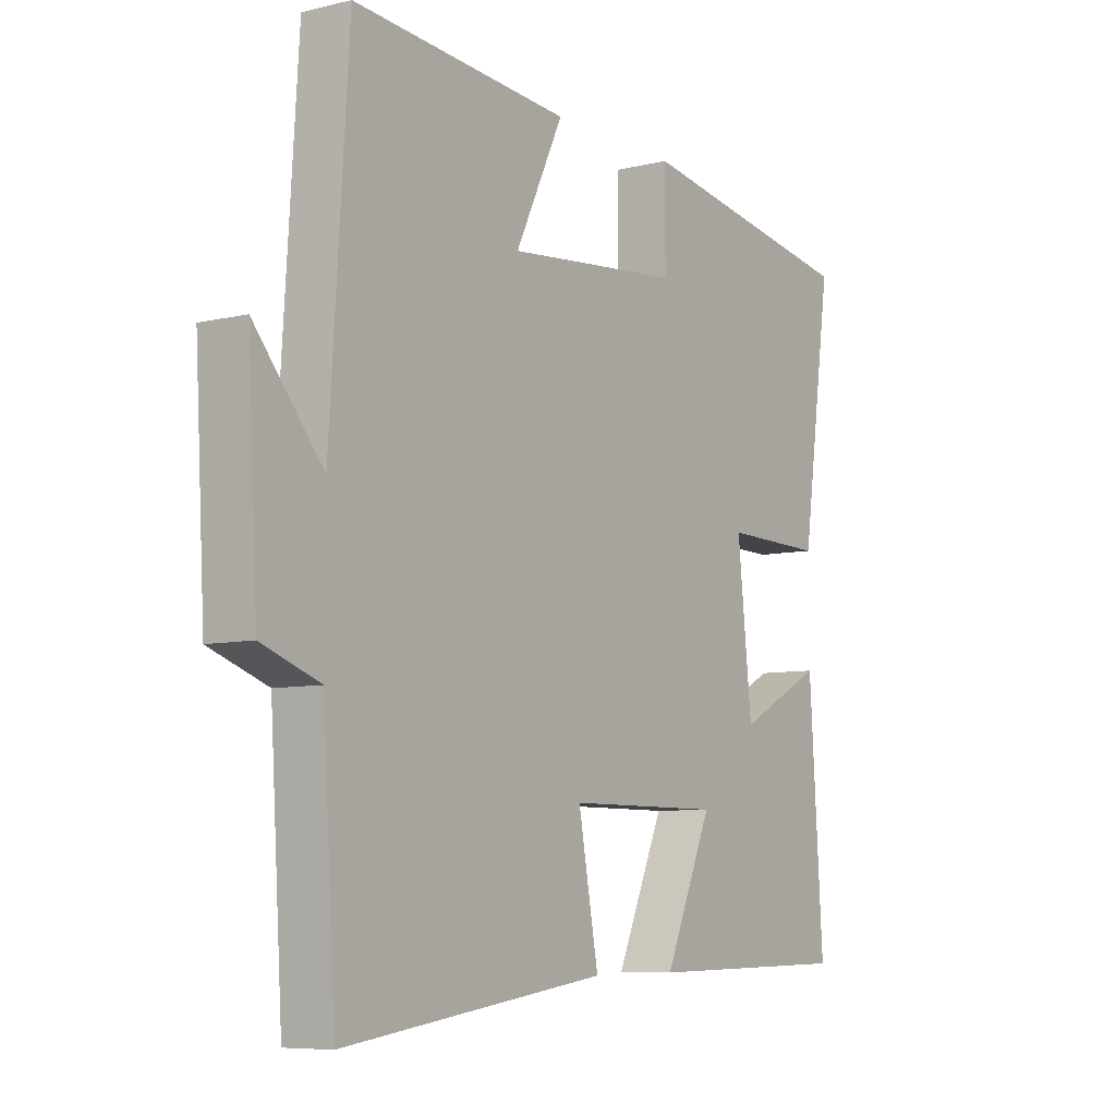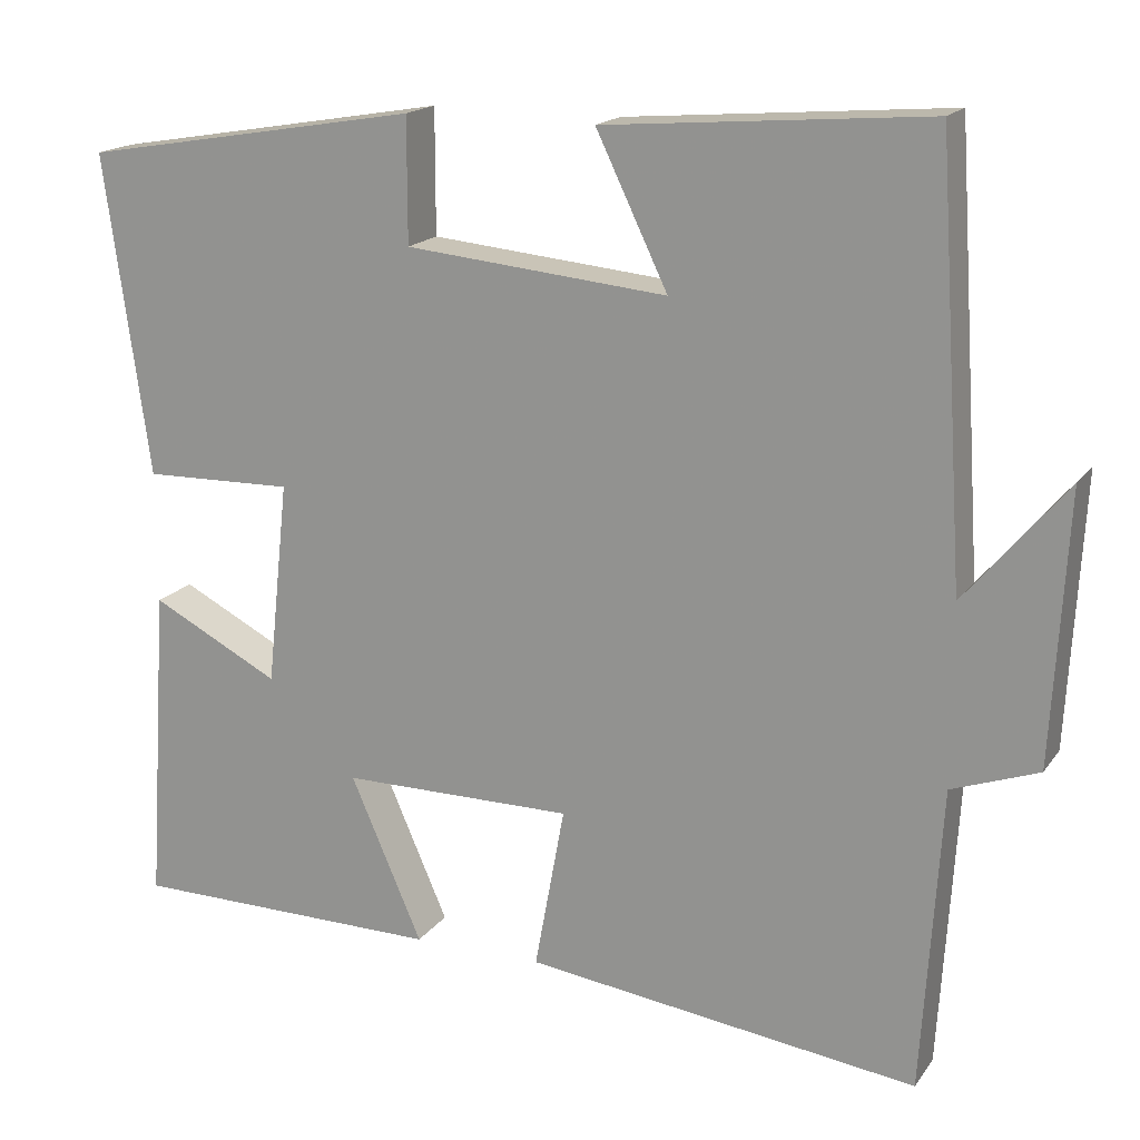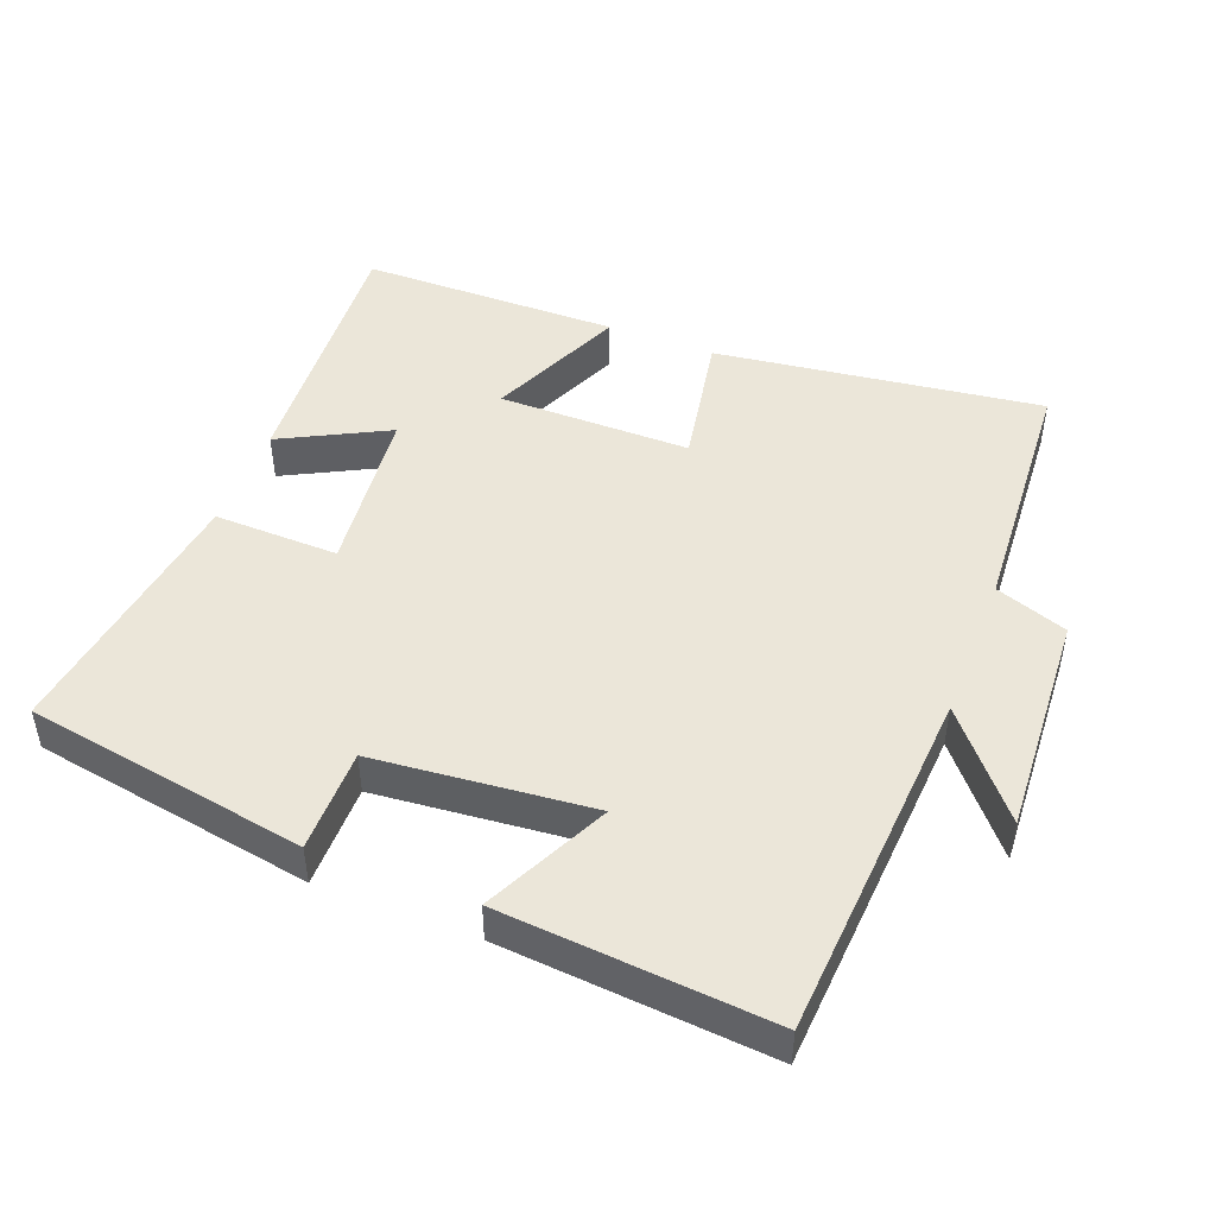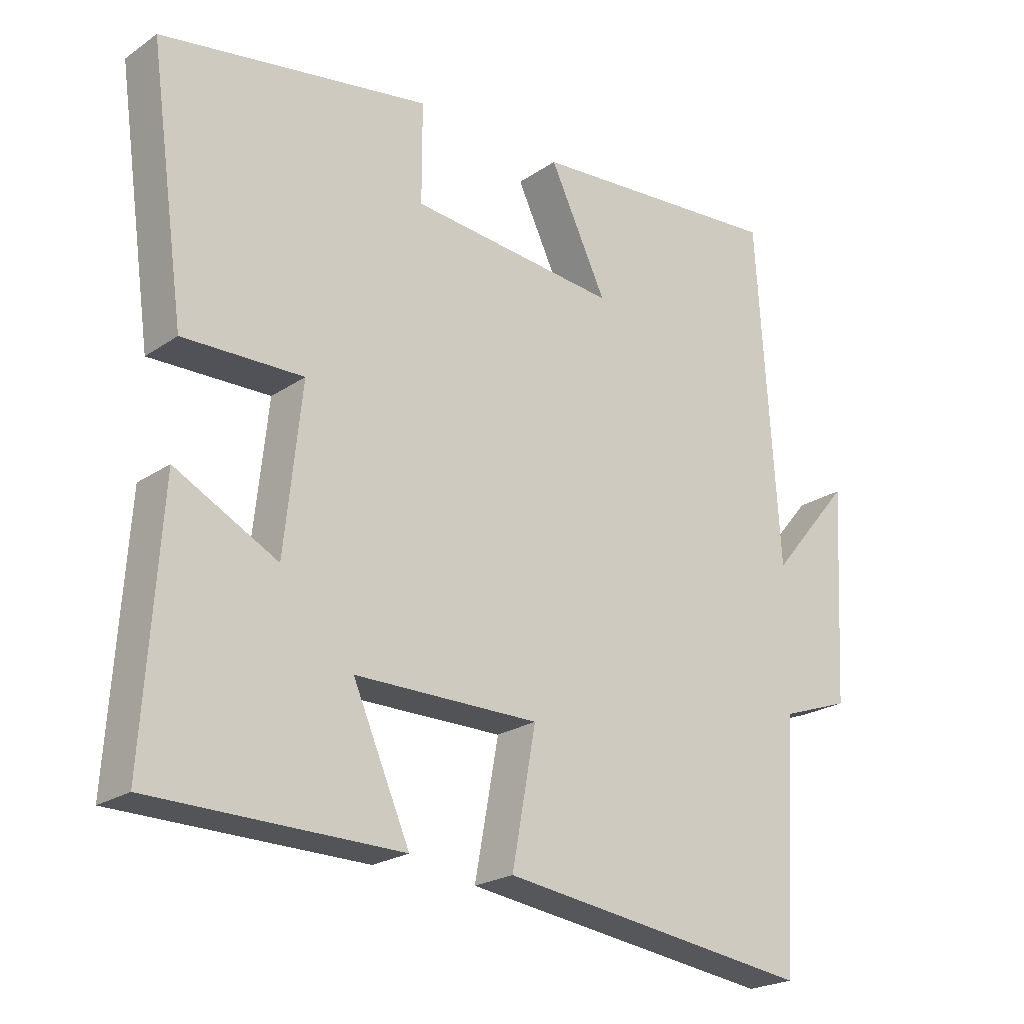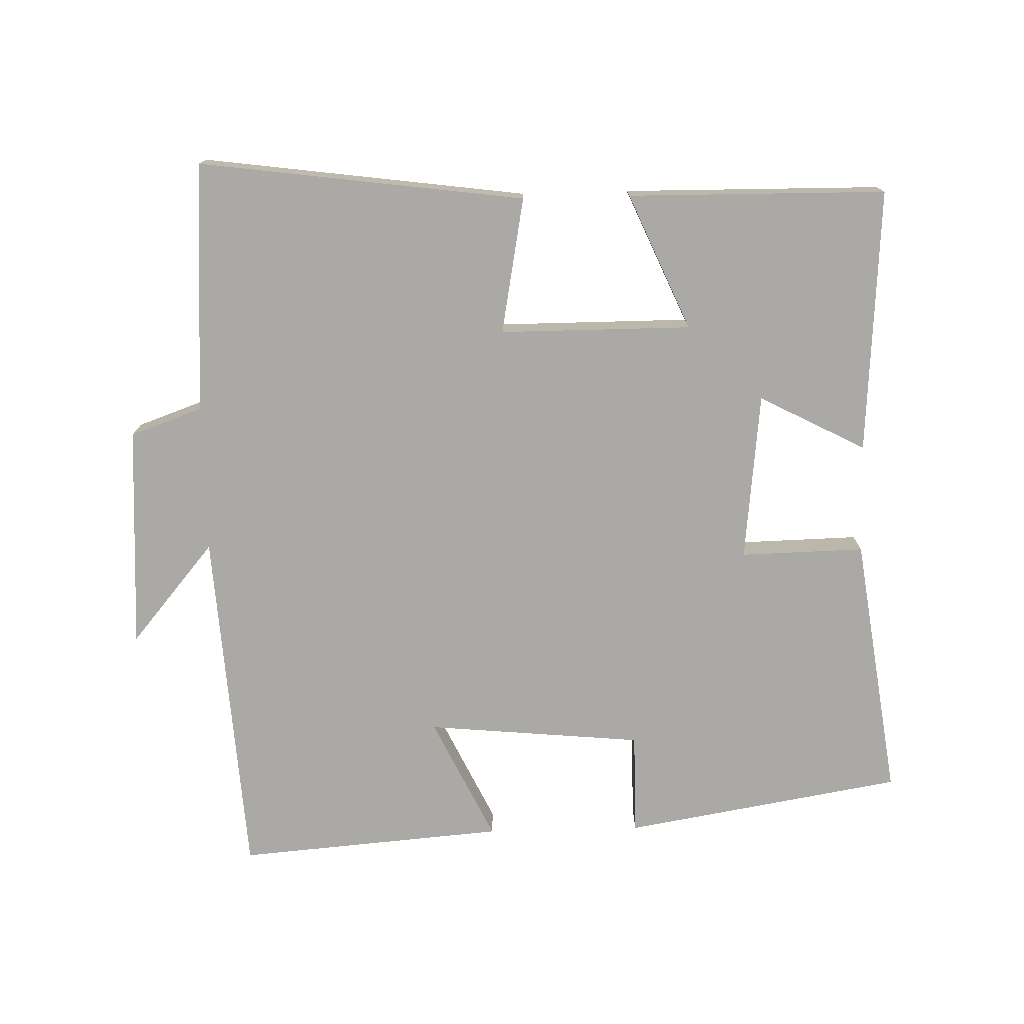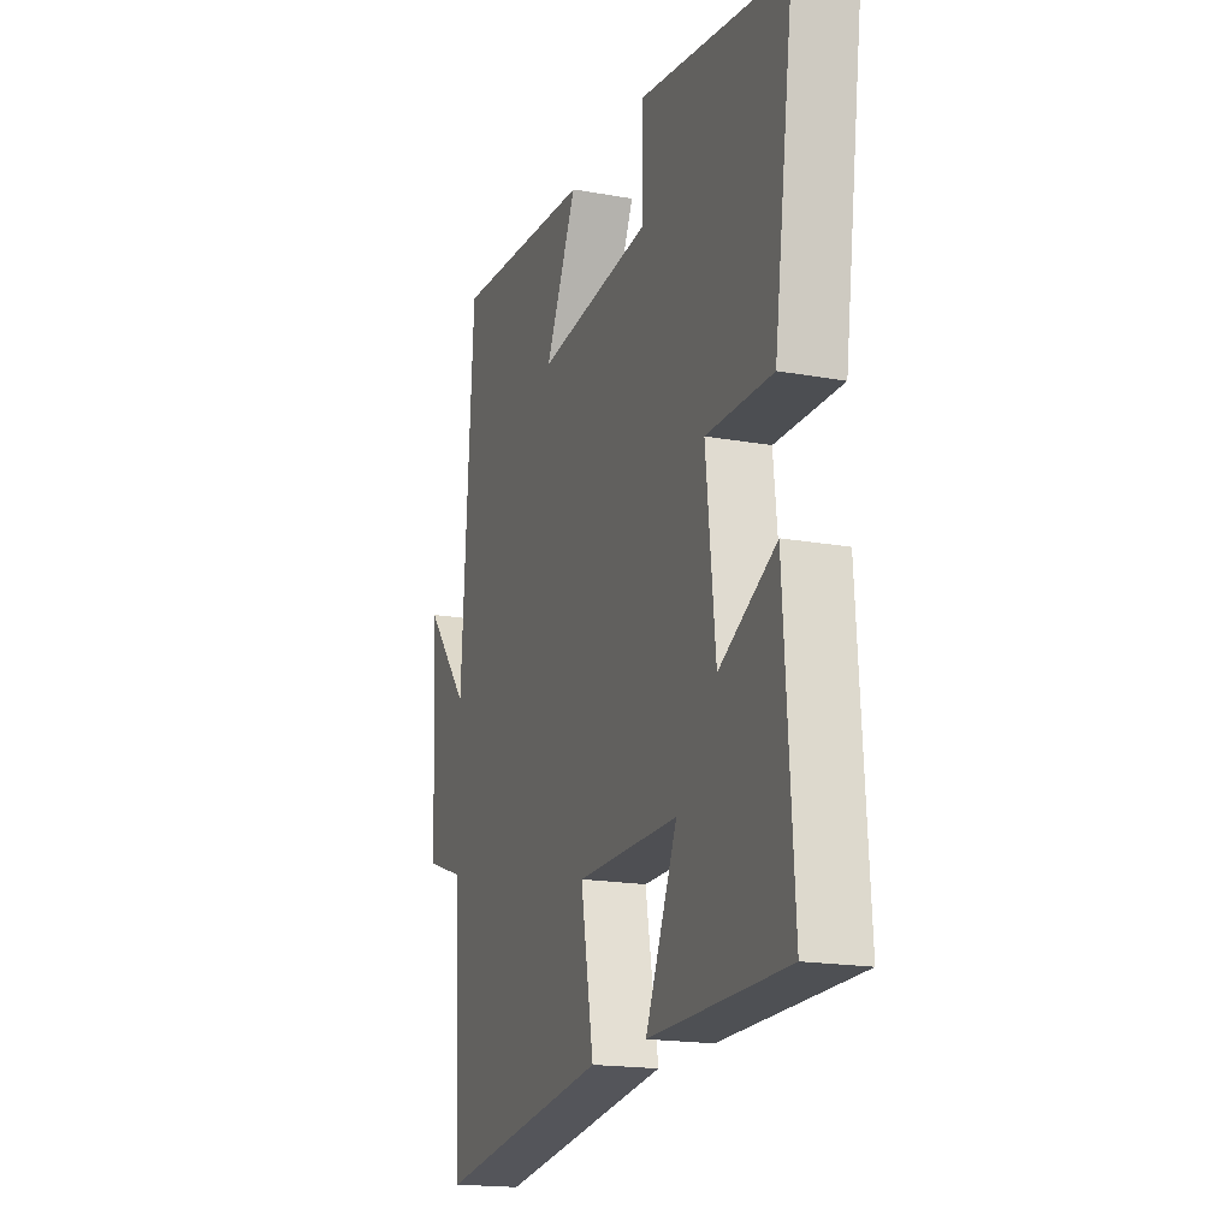
<metadata>
{"format":"obj","ext":"obj","renderer":"f3d","projection":"perspective","resolution":1024,"background":"white","views":[{"elev":-7.4,"azim":124.8,"up":"+Z"},{"elev":17.3,"azim":23.9,"up":"+Z"},{"elev":47.2,"azim":21.2,"up":"+Y"},{"elev":-22.4,"azim":-40.6,"up":"+Z"},{"elev":-75.3,"azim":-178.5,"up":"+Y"},{"elev":-18.1,"azim":-109.4,"up":"+Z"}]}
</metadata>
<code>
v -0.525 0.07 -0.496
v -0.5 0.07 -0.112
v -0.346 0.07 -0.192
v -0.32 0.07 0.052
v -0.5 0.07 0.048
v -0.554 0.07 0.432
v -0.149 0.07 0.5
v -0.149 0.07 0.351
v 0.165 0.07 0.321
v 0.079 0.07 0.5
v 0.467 0.07 0.531
v 0.5 0.07 0.018
v 0.622 0.07 0.163
v 0.604 0.07 -0.161
v 0.5 0.07 -0.198
v 0.477 0.07 -0.563
v 0.005 0.07 -0.5
v 0.041 0.07 -0.303
v -0.237 0.07 -0.303
v -0.151 0.07 -0.5
v -0.525 0 -0.496
v -0.5 0 -0.112
v -0.346 0 -0.192
v -0.32 0 0.052
v -0.5 0 0.048
v -0.554 0 0.432
v -0.149 0 0.5
v -0.149 0 0.351
v 0.165 0 0.321
v 0.079 0 0.5
v 0.467 0 0.531
v 0.5 0 0.018
v 0.622 0 0.163
v 0.604 0 -0.161
v 0.5 0 -0.198
v 0.477 0 -0.563
v 0.005 0 -0.5
v 0.041 0 -0.303
v -0.237 0 -0.303
v -0.151 0 -0.5
f 1 2 3
f 20 1 3
f 19 20 3
f 18 19 3 4
f 15 16 17 18
f 15 18 4
f 12 13 14 15
f 11 12 15
f 10 11 15
f 9 10 15
f 8 9 15 4
f 6 7 8
f 5 6 8
f 4 5 8
f 23 22 21
f 23 21 40
f 23 40 39
f 24 23 39 38
f 38 37 36 35
f 24 38 35
f 35 34 33 32
f 35 32 31
f 35 31 30
f 35 30 29
f 24 35 29 28
f 28 27 26
f 28 26 25
f 28 25 24
f 1 21 22 2
f 2 22 23 3
f 3 23 24 4
f 4 24 25 5
f 5 25 26 6
f 6 26 27 7
f 7 27 28 8
f 8 28 29 9
f 9 29 30 10
f 10 30 31 11
f 11 31 32 12
f 12 32 33 13
f 13 33 34 14
f 14 34 35 15
f 15 35 36 16
f 16 36 37 17
f 17 37 38 18
f 18 38 39 19
f 19 39 40 20
f 20 40 21 1

</code>
